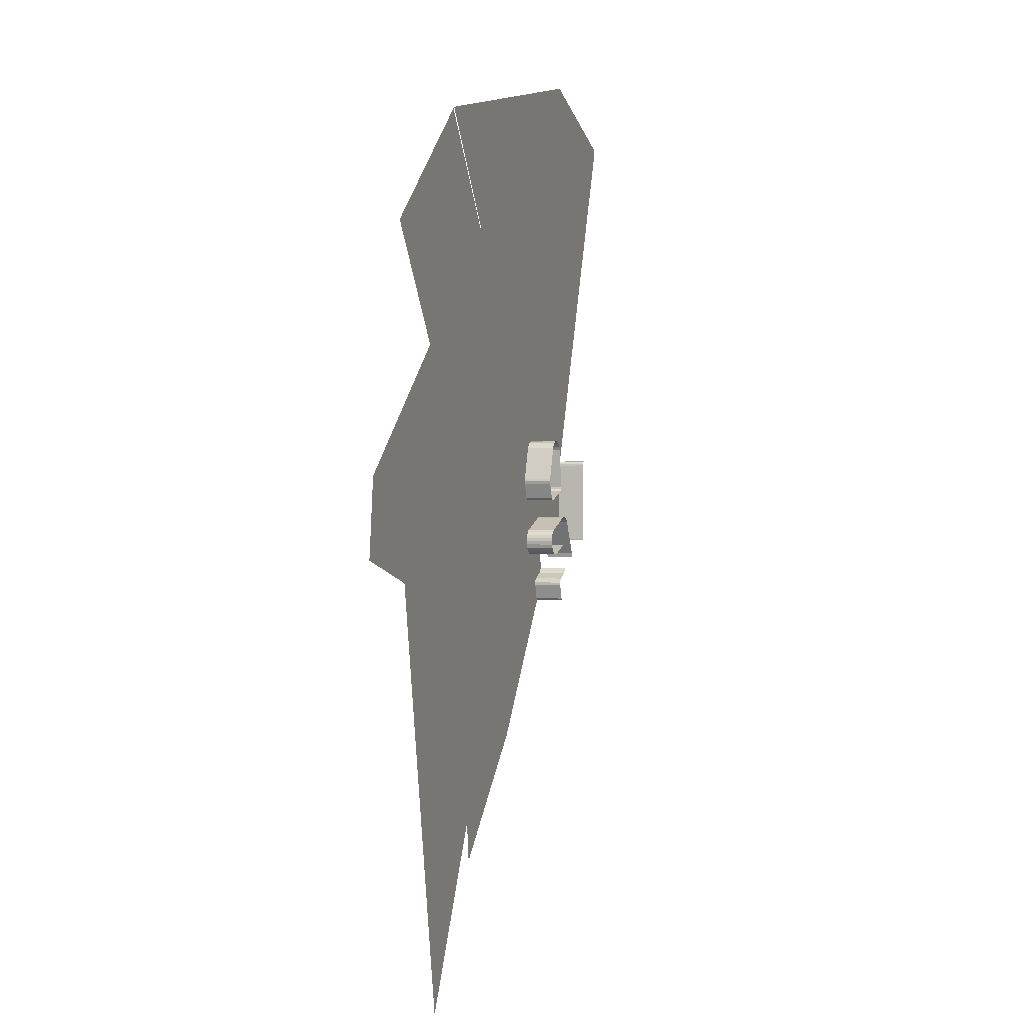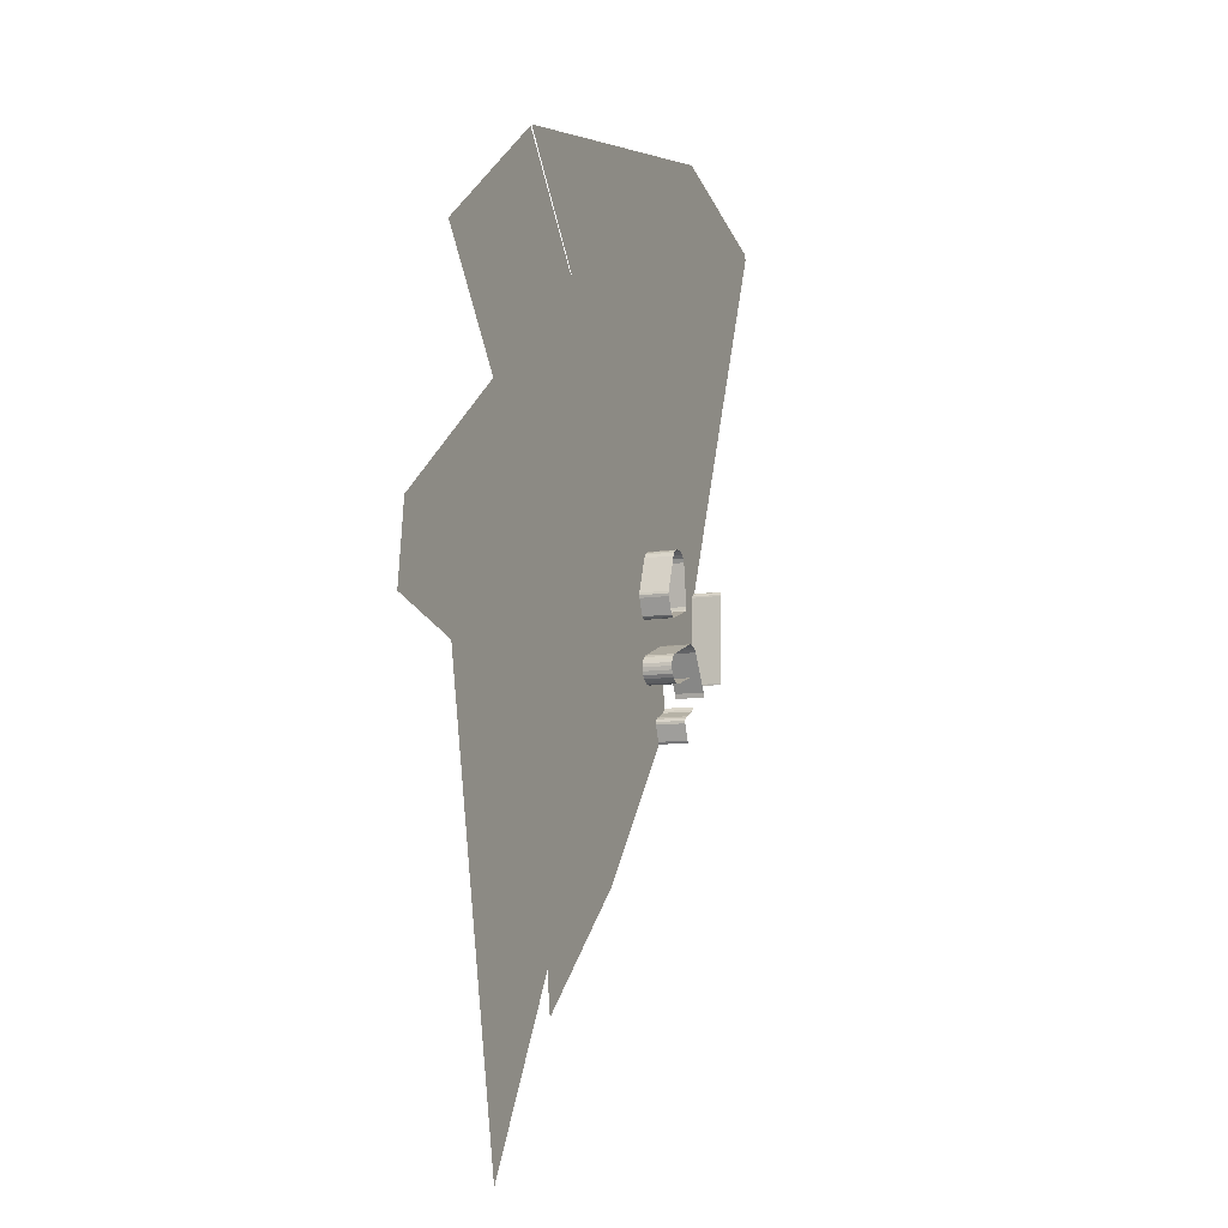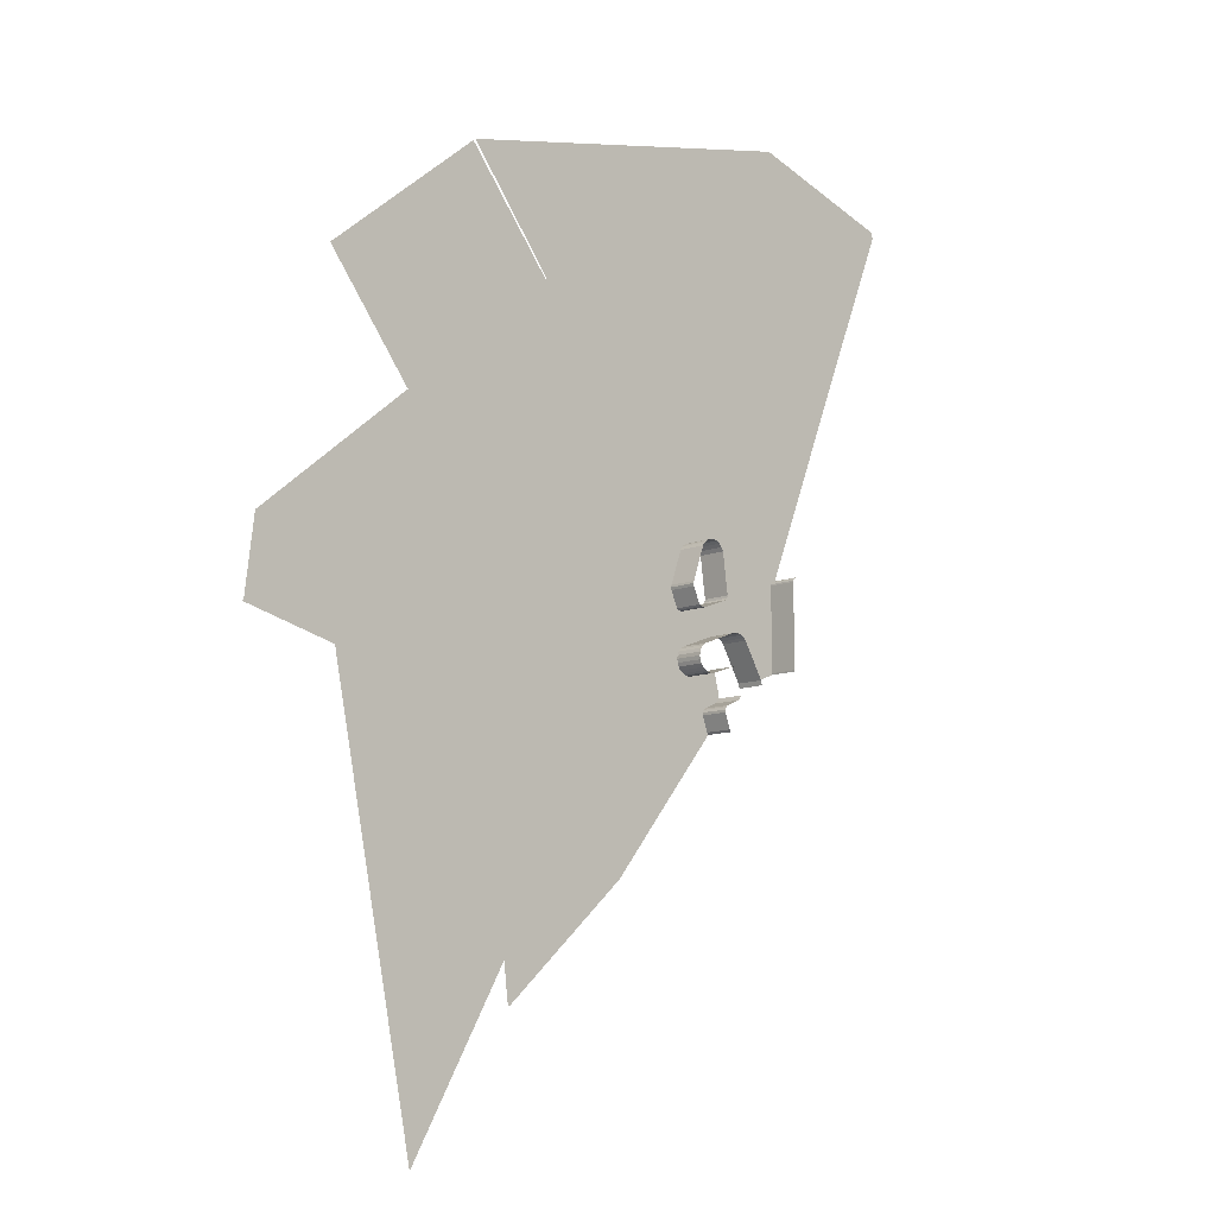
<metadata>
{"format":"obj","ext":"obj","renderer":"f3d","projection":"perspective","resolution":1024,"background":"white","views":[{"elev":0.4,"azim":-72.9,"up":"+Y"},{"elev":-9.5,"azim":-67.3,"up":"+Y"},{"elev":-10.2,"azim":-43.9,"up":"+Y"}]}
</metadata>
<code>
o LM_F_FL6e_Playfield
v -13.43 251.5 8.627e-07
v -119.2 224.3 8.627e-07
v -95.88 109.7 1.294e-06
v -95.88 109.7 1.294e-06
v -13.43 251 8.627e-07
v -13.43 251.5 8.627e-07
v -142.6 339 4.314e-07
v -119.2 224.3 8.627e-07
v -13.43 251.5 8.627e-07
v -9.787 220.3 8.627e-07
v -8.819 219 8.627e-07
v 75.94 345.1 4.314e-07
v -10.27 221.8 8.627e-07
v -9.787 220.3 8.627e-07
v 74.49 347.1 4.314e-07
v -10.49 223.3 8.627e-07
v -10.27 221.8 8.627e-07
v 73.76 349.2 4.314e-07
v -13.64 250 8.627e-07
v -10.49 223.3 8.627e-07
v 73.44 351.5 4.314e-07
v 89.98 323.1 4.314e-07
v -8.819 219 8.627e-07
v 97 312 4.314e-07
v -13.43 251 8.627e-07
v -13.64 250 8.627e-07
v 68.7 391.6 4.314e-07
v 69.03 393 4.314e-07
v 75.94 345.1 4.314e-07
v -8.819 219 8.627e-07
v 89.98 323.1 4.314e-07
v 75.46 345.8 4.314e-07
v -9.787 220.3 8.627e-07
v 75.94 345.1 4.314e-07
v 75.46 345.8 4.314e-07
v 74.49 347.1 4.314e-07
v -9.787 220.3 8.627e-07
v 74.25 347.8 4.314e-07
v -10.27 221.8 8.627e-07
v 74.49 347.1 4.314e-07
v 73.76 349.2 4.314e-07
v -10.27 221.8 8.627e-07
v 74.25 347.8 4.314e-07
v 73.65 350 4.314e-07
v -10.49 223.3 8.627e-07
v 73.76 349.2 4.314e-07
v 73.44 351.5 4.314e-07
v -10.49 223.3 8.627e-07
v 73.65 350 4.314e-07
v 71.86 364.9 4.314e-07
v -13.64 250 8.627e-07
v 73.44 351.5 4.314e-07
v -60.11 480.8 -0
v -142.6 339 4.314e-07
v 68.7 391.6 4.314e-07
v -13.64 250 8.627e-07
v 71.86 364.9 4.314e-07
v 68.81 392.1 4.314e-07
v -13.43 251 8.627e-07
v 68.7 391.6 4.314e-07
v 69.03 393 4.314e-07
v -13.43 251 8.627e-07
v 68.81 392.1 4.314e-07
v 69.03 393 4.314e-07
v 69.03 393.3 4.314e-07
v -13.43 251.5 8.627e-07
v -13.43 251.5 8.627e-07
v 69.03 393.3 4.314e-07
v -60.11 480.8 -0
v 89.98 323.1 4.314e-07
v 97 312 4.314e-07
v 188.8 427.1 -0
v 75.94 345.1 4.314e-07
v 89.98 323.1 4.314e-07
v 188.8 427.1 -0
v -60.11 480.8 -0
v -165.9 453.6 -0
v -142.6 339 4.314e-07
v 160.7 471.2 -0
v 75.46 345.8 4.314e-07
v 160.7 471.2 -0
v 74.49 347.1 4.314e-07
v 158.8 473.8 -0
v 74.25 347.8 4.314e-07
v 158.8 473.8 -0
v 73.76 349.2 4.314e-07
v 73.76 349.2 4.314e-07
v 157.8 476.7 -0
v 73.65 350 4.314e-07
v 73.65 350 4.314e-07
v 157.8 476.7 -0
v 73.44 351.5 4.314e-07
v 190.1 425.4 -0
v 188.8 427.1 -0
v 97 312 4.314e-07
v 71.86 364.9 4.314e-07
v 73.44 351.5 4.314e-07
v 157.4 479.7 -0
v -165.9 453.6 -0
v -60.11 480.8 -0
v -241.9 473.1 -0
v 68.7 391.6 4.314e-07
v 71.86 364.9 4.314e-07
v 157.4 479.7 -0
v 190.1 425.4 23.53
v 188.8 427.1 23.53
v 188.8 427.1 -0
v -240.9 475.8 -0
v -45.22 504.1 -0
v 160.7 471.2 -0
v 75.94 345.1 4.314e-07
v 188.8 427.1 -0
v -240.5 479.1 -0
v -240.9 475.8 -0
v -44.73 505.4 -0
v 188.8 427.1 23.53
v 184.3 439.6 23.53
v 184.3 439.6 -0
v 190.1 425.4 -0
v 184.3 439.6 23.53
v 184.3 441.7 23.53
v 184.3 441.7 -0
v 188.8 427.1 -0
v 188.8 427.1 23.53
v 184.3 439.6 -0
v 160.7 471.2 -0
v 158.8 473.8 -0
v 74.49 347.1 4.314e-07
v 184.3 441.7 23.53
v 185.2 443.9 23.53
v 185.2 443.9 -0
v 158.8 473.8 -0
v 157.8 476.7 -0
v 73.76 349.2 4.314e-07
v 185.2 443.9 23.53
v 187.4 445.3 23.53
v 187.4 445.3 -0
v 68.7 391.6 4.314e-07
v 151.1 533.2 -0
v 68.81 392.1 4.314e-07
v 68.81 392.1 4.314e-07
v 151.1 533.2 -0
v 69.03 393 4.314e-07
v 69.03 393 4.314e-07
v 151.5 535.1 -0
v 69.03 393.3 4.314e-07
v 157.8 476.7 -0
v 157.4 479.7 -0
v 73.44 351.5 4.314e-07
v -240.5 479.1 -0
v -44.52 507.1 -0
v -233.8 532.7 -0
v 187.4 445.3 23.53
v 198.2 450.1 23.53
v 198.2 450.1 -0
v 184.3 439.6 -0
v 184.3 439.6 23.53
v 184.3 441.7 -0
v 69.03 393.3 4.314e-07
v 45.68 507.9 -0
v -60.11 480.8 -0
v 184.3 441.7 -0
v 198.2 450.1 23.53
v 200.2 452 23.53
v 200.2 452 -0
v 185.2 443.9 -0
v 185.2 443.9 23.53
v 187.4 445.3 -0
v 200.2 452 23.53
v 201.5 454.1 23.53
v 201.5 454.1 -0
v -44.73 505.4 -0
v 187.4 445.3 -0
v 198.2 450.1 -0
v 198.2 450.1 23.53
v 200.2 452 -0
v 200.2 452 -0
v 188.8 427.1 -0
v 184.3 439.6 -0
v 160.7 471.2 -0
v 169.1 467.6 23.53
v 166 468.1 23.53
v 166 468.1 -0
v 172.2 468 23.53
v 169.1 467.6 23.53
v 169.1 467.6 -0
v 166 468.1 23.53
v 163.6 469.3 23.53
v 163.6 469.3 -0
v 163.6 469.3 23.53
v 160.7 471.2 23.53
v 160.7 471.2 -0
v 184.3 441.7 -0
v 166 468.1 -0
v 160.7 471.2 23.53
v 158.8 473.8 23.53
v 158.8 473.8 -0
v 193.7 475.2 23.53
v 172.2 468 23.53
v 172.2 468 -0
v 184.3 441.7 -0
v 185.2 443.9 -0
v 169.1 467.6 -0
v 223.5 467.9 23.53
v 224.6 464.1 23.53
v 224.6 464.1 -0
v 187.4 445.3 -0
v 172.2 468 -0
v 201.8 456.9 -0
v 198.2 450.1 -0
v 158.8 473.8 23.53
v 157.8 476.7 23.53
v 157.8 476.7 -0
v 200.2 452 -0
v 157.8 476.7 23.53
v 157.4 479.7 23.53
v 157.4 479.7 -0
v 169.1 467.6 -0
v 166 468.1 -0
v 166 468.1 23.53
v 163.6 469.3 -0
v 172.2 468 -0
v 201.5 454.1 -0
v 195.6 475.4 23.53
v 193.7 475.2 23.53
v 193.7 475.2 -0
v 163.6 469.3 -0
v 163.6 469.3 23.53
v 160.7 471.2 -0
v 184.3 439.6 -0
v 166 468.1 -0
v 163.6 469.3 -0
v 169.1 467.6 -0
v -41.23 534.8 -0
v -233.9 534.5 -0
v -233.8 532.7 -0
v 160.7 471.2 -0
v 157.4 479.7 23.53
v 157.7 482.5 23.53
v 157.7 482.5 -0
v 160.7 471.2 -0
v 151.1 533.2 -0
v 68.7 391.6 4.314e-07
v 157.4 479.7 -0
v 193.7 475.2 -0
v 45.68 507.9 -0
v 157.7 482.5 23.53
v 158.9 485.4 23.53
v 158.9 485.4 -0
v 158.8 473.8 -0
v 158.8 473.8 23.53
v 157.8 476.7 -0
v 223.5 467.9 -0
v 223.5 467.9 23.53
v 224.6 464.1 -0
v 207 496.4 23.53
v 223.5 467.9 23.53
v 223.5 467.9 -0
v 193.7 475.2 -0
v 193.7 475.2 23.53
v 172.2 468 -0
v 158.9 485.4 23.53
v 160.9 487.8 23.53
v 160.9 487.8 -0
v 151.5 535.1 -0
v 45.68 507.9 -0
v 157.8 476.7 -0
v 157.8 476.7 23.53
v 157.4 479.7 -0
v 160.9 487.8 23.53
v 163.2 489.4 23.53
v 163.2 489.4 -0
v -41.17 533.9 -0
v 195.6 475.4 -0
v 157.4 479.7 -0
v 261.6 478.7 23.53
v 261.4 479.9 23.53
v 261.4 479.9 -3.451e-06
v 193.7 475.2 -0
v 201.8 456.9 -0
v 197.8 472.6 -0
v 157.7 482.5 -0
v 157.7 482.5 23.53
v 158.9 485.4 -0
v 158.9 485.4 -0
v 160.9 487.8 -0
v 160.9 487.8 23.53
v 163.2 489.4 -0
v -41.23 534.8 -0
v 197.8 472.6 -0
v 197.1 474.4 -0
v 195.6 475.4 -0
v 261.6 478.7 -3.451e-06
v 223.5 467.9 -0
v 224.6 464.1 -0
v 163.2 489.4 23.53
v 192.4 500.3 23.53
v 192.4 500.3 -0
v 261.6 478.7 -3.451e-06
v 261.6 478.7 23.53
v 261.4 479.9 -3.451e-06
v 151.1 533.2 -0
v 151.5 535.1 -0
v 69.03 393 4.314e-07
v 205.2 498.2 23.53
v 207 496.4 23.53
v 207 496.4 -0
v 207 496.4 -0
v -233.9 534.5 -0
v -36.22 548.9 -0
v 202.1 500 23.53
v 205.2 498.2 23.53
v 205.2 498.2 -0
v 163.2 489.4 -0
v 192.4 500.3 23.53
v 195.7 501.1 23.53
v 195.7 501.1 -0
v 198.7 501.1 23.53
v 202.1 500 23.53
v 202.1 500 -0
v 195.7 501.1 23.53
v 198.7 501.1 23.53
v 198.7 501.1 -0
v 261.6 478.7 -3.451e-06
v 261.4 479.9 -3.451e-06
v 223.5 467.9 -0
v 151.5 535.1 -0
v 261.4 479.9 -3.451e-06
v 207 496.4 -0
v 223.5 467.9 -0
v 205.2 498.2 -0
v 205.2 498.2 23.53
v 207 496.4 -0
v 157.7 482.5 -0
v 158.9 485.4 -0
v 157.2 517.9 -0
v 192.4 500.3 -0
v 192.4 500.3 23.53
v 195.7 501.1 -0
v 202.1 500 -0
v 195.7 501.1 -0
v 198.7 501.1 -0
v 161.8 516.2 23.53
v 160.5 516.3 23.53
v 160.5 516.3 -0
v 160.5 516.3 23.53
v 158.8 516.9 23.53
v 158.8 516.9 -0
v 158.9 485.4 -0
v 160.9 487.8 -0
v 157.2 517.9 -0
v 157.4 479.7 -0
v 157.7 482.5 -0
v 151.6 531.1 -0
v 158.8 516.9 23.53
v 157.2 517.9 23.53
v 157.2 517.9 -0
v 160.9 487.8 -0
v 163.2 489.4 -0
v 158.8 516.9 -0
v 185.7 524.8 23.53
v 161.8 516.2 23.53
v 161.8 516.2 -0
v 192.4 500.3 -0
v 161.8 516.2 -0
v 261.4 479.9 -3.451e-06
v 261.4 479.9 23.53
v 261.4 548.7 -3.451e-06
v 157.2 517.9 23.53
v 151.6 531.1 23.53
v 151.6 531.1 -0
v 161.8 516.2 -0
v 161.8 516.2 23.53
v 160.5 516.3 -0
v 160.5 516.3 -0
v 158.8 516.9 -0
v 158.8 516.9 -0
v 163.2 489.4 -0
v 161.8 516.2 -0
v 160.5 516.3 -0
v 187.1 526.3 23.53
v 185.7 524.8 23.53
v 185.7 524.8 -0
v 187.6 528.6 23.53
v 187.1 526.3 23.53
v 187.1 526.3 -0
v 151.6 531.1 23.53
v 151.1 533.2 23.53
v 151.1 533.2 -0
v 157.2 517.9 -0
v 157.2 517.9 23.53
v 151.6 531.1 -0
v -106.2 639.1 -0
v 151.1 533.2 23.53
v 151.5 535.1 23.53
v 151.5 535.1 -0
v 185.7 524.8 -0
v 195.7 501.1 -0
v 151.1 533.2 -0
v 187.1 526.3 -0
v 198.7 501.1 -0
v 202.1 500 -0
v 195.7 501.1 -0
v 187.6 528.6 -0
v 205.2 498.2 -0
v 185.7 524.8 -0
v 185.7 524.8 23.53
v 161.8 516.2 -0
v 185.7 524.8 -0
v 192.4 500.3 -0
v 261.4 479.9 23.53
v 261.4 548.7 23.53
v 261.4 548.7 -3.451e-06
v 261.4 479.9 -3.451e-06
v 261.4 548.7 -3.451e-06
v 207 496.4 -0
v 187.1 526.3 -0
v 151.6 531.1 -0
v 187.6 528.6 -0
v 151.1 533.2 -0
v 151.1 533.2 23.53
v 151.5 535.1 -0
v 261.4 548.7 -3.451e-06
v 205.2 498.2 -0
v 207 496.4 -0
v 183 561.6 23.53
v 187.6 528.6 23.53
v 187.6 528.6 -0
v 261.4 548.7 -3.451e-06
v 187.6 528.6 -0
v 205.2 498.2 -0
v 151.5 535.1 23.53
v 161.5 563.2 23.53
v 161.5 563.2 -0
v 151.5 535.1 -0
v 151.5 535.1 23.53
v 161.5 563.2 -0
v 161.5 563.2 -0
v 261.4 548.7 23.53
v 261.6 549.9 23.53
v 261.6 549.9 -3.451e-06
v 261.6 549.9 23.53
v 262.1 551 23.53
v 262.1 551 -3.451e-06
v 262.1 551 23.53
v 263 551.9 23.53
v 263 551.9 -3.451e-06
v 183 561.6 -0
v 263 551.9 23.53
v 264.1 552.4 23.53
v 264.1 552.4 -3.451e-06
v 264.1 552.4 23.53
v 265.3 552.6 23.53
v 265.3 552.6 -3.451e-06
v 161.5 563.2 23.53
v 163.4 566.1 23.53
v 163.4 566.1 -0
v 181.5 564.6 23.53
v 183 561.6 23.53
v 183 561.6 -0
v 163.4 566.1 23.53
v 165.7 568 23.53
v 165.7 568 -0
v 179.2 567.1 23.53
v 181.5 564.6 23.53
v 181.5 564.6 -0
v 165.7 568 23.53
v 168.7 569.1 23.53
v 168.7 569.1 -0
v 176.2 568.8 23.53
v 179.2 567.1 23.53
v 179.2 567.1 -0
v 168.7 569.1 23.53
v 172.6 569.6 23.53
v 172.6 569.6 -0
v 172.6 569.6 23.53
v 176.2 568.8 23.53
v 176.2 568.8 -0
v 261.4 548.7 -3.451e-06
v 261.4 548.7 23.53
v 261.6 549.9 -3.451e-06
v 261.6 549.9 -3.451e-06
v 261.6 549.9 23.53
v 262.1 551 -3.451e-06
v 261.4 548.7 -3.451e-06
v 183 561.6 -0
v 187.6 528.6 -0
v 262.1 551 -3.451e-06
v 161.5 563.2 -0
v 263 551.9 -3.451e-06
v 263 551.9 23.53
v 264.1 552.4 -3.451e-06
v 264.1 552.4 -3.451e-06
v 264.1 552.4 23.53
v 265.3 552.6 -3.451e-06
v 265.3 552.6 -3.451e-06
v 265.3 552.6 23.53
v 265.8 552.6 -3.451e-06
v 181.5 564.6 -0
v 163.4 566.1 -0
v 163.4 566.1 23.53
v 165.7 568 -0
v 179.2 567.1 -0
v 165.7 568 -0
v 165.7 568 23.53
v 168.7 569.1 -0
v 176.2 568.8 -0
v 176.2 568.8 23.53
v 179.2 567.1 -0
v 168.7 569.1 -0
v 168.7 569.1 23.53
v 172.6 569.6 -0
v 172.6 569.6 -0
v 172.6 569.6 23.53
v 176.2 568.8 -0
v 261.4 548.7 -3.451e-06
v 261.6 549.9 -3.451e-06
v 183 561.6 -0
v 261.6 549.9 -3.451e-06
v 262.1 551 -3.451e-06
v 183 561.6 -0
v 262.1 551 -3.451e-06
v 263 551.9 -3.451e-06
v 181.5 564.6 -0
v 262.1 551 -3.451e-06
v 181.5 564.6 -0
v 183 561.6 -0
v 263 551.9 -3.451e-06
v 264.1 552.4 -3.451e-06
v 179.2 567.1 -0
v 263 551.9 -3.451e-06
v 179.2 567.1 -0
v 181.5 564.6 -0
v 264.1 552.4 -3.451e-06
v 265.3 552.6 -3.451e-06
v 176.2 568.8 -0
v 264.1 552.4 -3.451e-06
v 176.2 568.8 -0
v 179.2 567.1 -0
v 91.47 653.5 -0
v 163.4 566.1 -0
v 92.92 655.6 -0
v 165.7 568 -0
v 168.7 569.1 -0
v 96.88 657.9 -0
v 21.46 743.7 -0
v 200.4 680.4 -0
v 172.6 569.6 -0
v 92.44 654.9 -0
v 91.47 653.5 -0
v 163.4 566.1 -0
v 92.44 654.9 -0
v 327.8 705.5 -1.725e-06
v 265.3 552.6 -3.451e-06
v 265.8 552.6 -3.451e-06
v 94.05 656.6 -0
v 94.62 657 -0
v 95.37 657.3 -0
v 283.3 713.6 -0
v 176.2 568.8 -0
v 265.3 552.6 -3.451e-06
v 281.4 714 -0
v 176.2 568.8 -0
v 96.88 657.9 -0
v 168.7 569.1 -0
v 200.4 680.4 -0
v 202.3 680.6 -0
v 203.3 680.7 -0
v -176.3 729.4 -0
v 280.9 716.6 -0
v 21.46 743.7 -0
v 22.42 745.2 -0
v 94.62 657 -0
v 95.37 657.3 -0
v 25.06 746.7 -0
v 25.06 746.7 -0
v 327.8 705.5 -1.725e-06
v 283.3 713.6 -0
v 265.3 552.6 -3.451e-06
v 283.3 713.6 -0
v 23.55 746.1 -0
v 128.5 769.2 -0
v 128.5 769.2 -0
v -48.56 833.9 -0
v 232 791.7 -0
v 232 791.7 -0
v 202.3 680.6 -0
v 203.3 680.7 -0
v 234 791.9 -0
v -46.76 835.4 -0
v 234 791.9 -0
v 56.72 857.9 -0
v 390.3 858.4 -0
v 327.8 705.5 -1.725e-06
v 390.3 858.4 -0
v 389.2 863.6 -0
v 160.2 880.4 -0
v 263.7 902.9 -0
v 263.7 902.9 -0
v 264.6 903 -0
f 3 2 1
f 6 5 4
f 9 8 7
f 12 11 10
f 15 14 13
f 18 17 16
f 21 20 19
f 24 23 22
f 27 26 25
f 5 6 28
f 31 30 29
f 34 33 32
f 37 36 35
f 40 39 38
f 43 42 41
f 46 45 44
f 49 48 47
f 52 51 50
f 1 54 53
f 57 56 55
f 60 59 58
f 63 62 61
f 66 65 64
f 69 68 67
f 72 71 70
f 75 74 73
f 78 77 76
f 32 79 34
f 82 81 80
f 38 83 40
f 86 85 84
f 89 88 87
f 92 91 90
f 95 94 93
f 98 97 96
f 101 100 99
f 104 103 102
f 107 106 105
f 109 101 108
f 112 111 110
f 115 114 113
f 118 117 116
f 107 105 119
f 122 121 120
f 125 124 123
f 128 127 126
f 131 130 129
f 134 133 132
f 137 136 135
f 140 139 138
f 143 142 141
f 101 109 100
f 146 145 144
f 149 148 147
f 152 151 150
f 155 154 153
f 158 157 156
f 161 160 159
f 131 129 162
f 165 164 163
f 168 167 166
f 171 170 169
f 108 172 109
f 155 153 173
f 150 151 172
f 176 175 174
f 171 169 177
f 180 179 178
f 183 182 181
f 186 185 184
f 189 188 187
f 192 191 190
f 194 193 179
f 197 196 195
f 200 199 198
f 203 202 201
f 206 205 204
f 208 207 202
f 210 207 209
f 213 212 211
f 210 209 214
f 217 216 215
f 183 181 218
f 221 220 219
f 186 184 222
f 209 223 214
f 226 225 224
f 229 228 227
f 232 231 230
f 194 233 193
f 236 235 234
f 237 232 230
f 240 239 238
f 203 208 202
f 197 195 241
f 244 243 242
f 245 209 207
f 109 246 100
f 249 248 247
f 252 251 250
f 255 254 253
f 258 257 256
f 208 245 207
f 261 260 259
f 264 263 262
f 68 266 265
f 269 268 267
f 272 271 270
f 152 273 151
f 226 224 274
f 240 238 275
f 278 277 276
f 281 280 279
f 284 283 282
f 264 262 285
f 288 287 286
f 273 152 289
f 291 290 245
f 245 292 291
f 295 294 293
f 298 297 296
f 301 300 299
f 304 303 302
f 307 306 305
f 258 256 308
f 310 289 309
f 313 312 311
f 298 296 314
f 317 316 315
f 320 319 318
f 323 322 321
f 326 325 324
f 172 327 109
f 330 329 328
f 151 327 172
f 333 332 331
f 336 335 334
f 339 338 337
f 313 311 340
f 323 321 341
f 320 318 342
f 345 344 343
f 348 347 346
f 351 350 349
f 109 327 246
f 354 353 352
f 357 356 355
f 360 359 358
f 363 362 361
f 151 273 327
f 365 364 359
f 368 367 366
f 371 370 369
f 374 373 372
f 348 346 375
f 357 355 376
f 351 377 350
f 380 379 378
f 377 380 378
f 383 382 381
f 354 351 353
f 289 327 273
f 386 385 384
f 389 388 387
f 392 391 390
f 309 393 310
f 396 395 394
f 398 364 397
f 399 354 352
f 402 401 400
f 401 403 400
f 405 402 404
f 408 407 406
f 327 289 310
f 410 379 409
f 413 412 411
f 416 415 414
f 383 381 417
f 389 387 418
f 403 409 400
f 386 384 419
f 422 421 420
f 402 400 404
f 425 424 423
f 428 427 426
f 431 430 429
f 434 433 432
f 437 436 435
f 327 310 438
f 441 440 439
f 444 443 442
f 447 446 445
f 428 426 448
f 451 450 449
f 454 453 452
f 457 456 455
f 460 459 458
f 463 462 461
f 466 465 464
f 469 468 467
f 472 471 470
f 475 474 473
f 478 477 476
f 481 480 479
f 484 483 482
f 487 486 485
f 447 445 488
f 457 455 489
f 492 491 490
f 495 494 493
f 498 497 496
f 460 458 499
f 502 501 500
f 466 464 503
f 506 505 504
f 509 508 507
f 512 511 510
f 515 514 513
f 518 517 516
f 521 520 519
f 524 523 522
f 527 526 525
f 530 529 528
f 533 532 531
f 536 535 534
f 539 538 537
f 310 540 438
f 541 438 540
f 543 541 542
f 545 544 543
f 393 546 310
f 548 544 547
f 551 550 549
f 542 541 552
f 555 554 553
f 543 542 556
f 557 543 556
f 558 543 557
f 545 543 558
f 561 560 559
f 310 546 540
f 563 548 562
f 566 565 564
f 548 547 567
f 568 548 567
f 393 569 546
f 570 548 568
f 549 550 571
f 552 546 542
f 556 542 572
f 557 556 572
f 575 574 573
f 576 545 558
f 579 578 577
f 580 563 562
f 562 548 570
f 546 572 542
f 572 581 557
f 581 576 557
f 582 547 545
f 583 564 575
f 569 584 546
f 567 547 585
f 588 587 586
f 572 546 584
f 570 568 589
f 576 581 590
f 585 547 582
f 586 591 588
f 592 582 576
f 594 559 593
f 562 595 580
f 592 576 590
f 595 562 570
f 596 570 589
f 597 585 582
f 592 597 582
f 595 570 596
f 591 586 598
f 599 585 597
f 596 589 600
f 599 600 589

</code>
